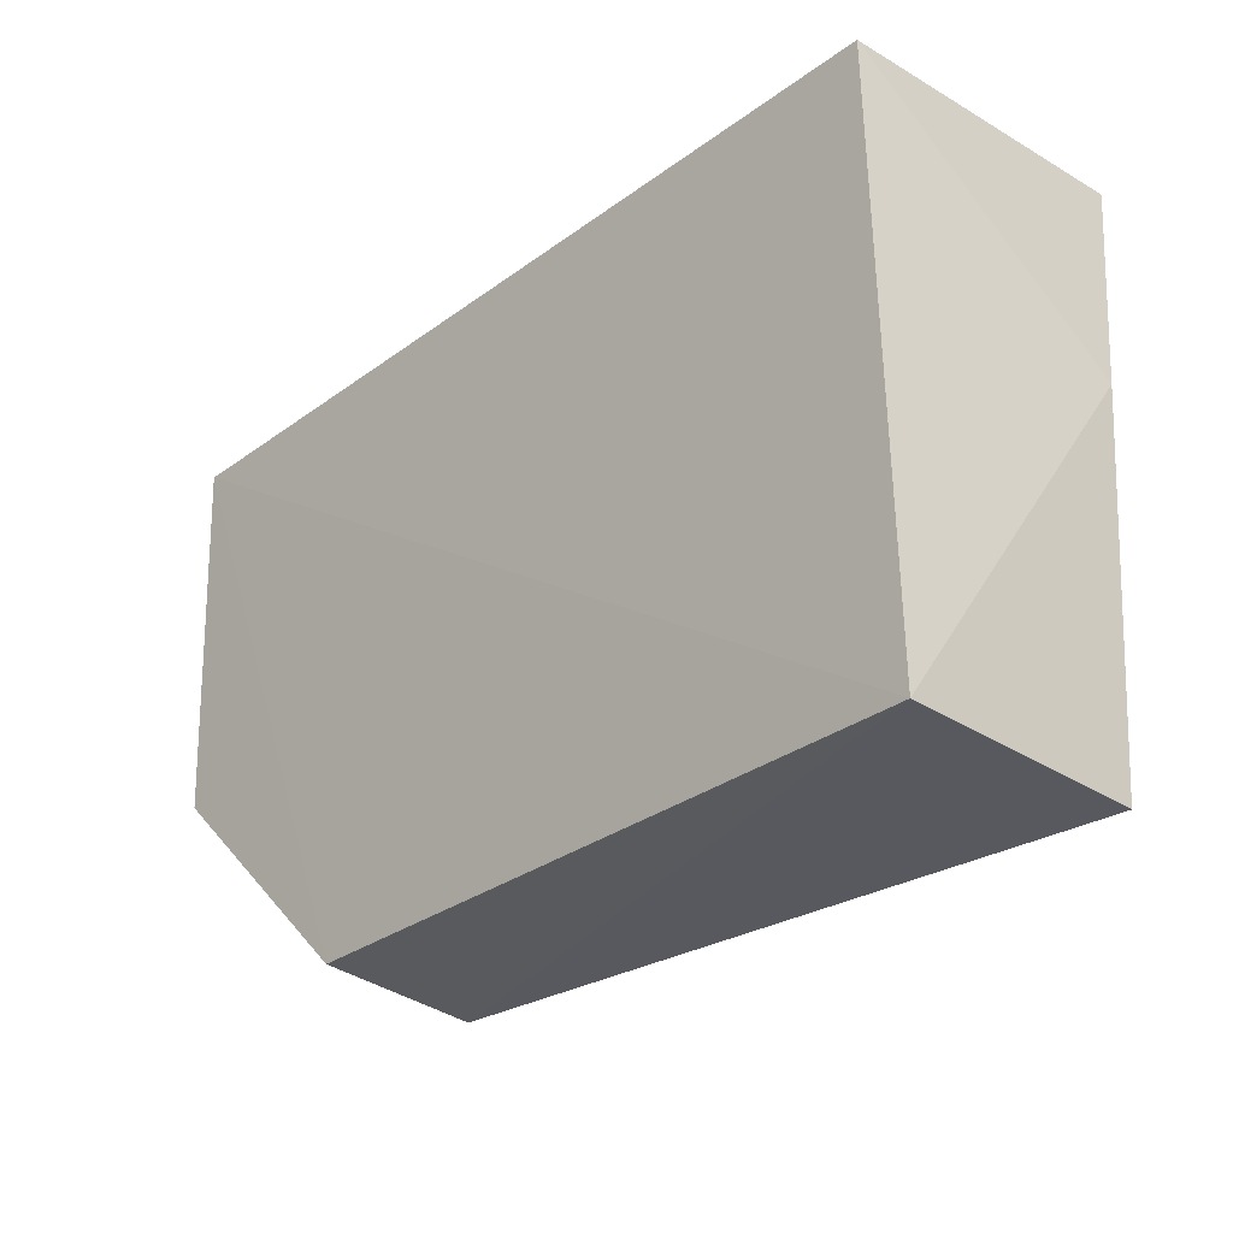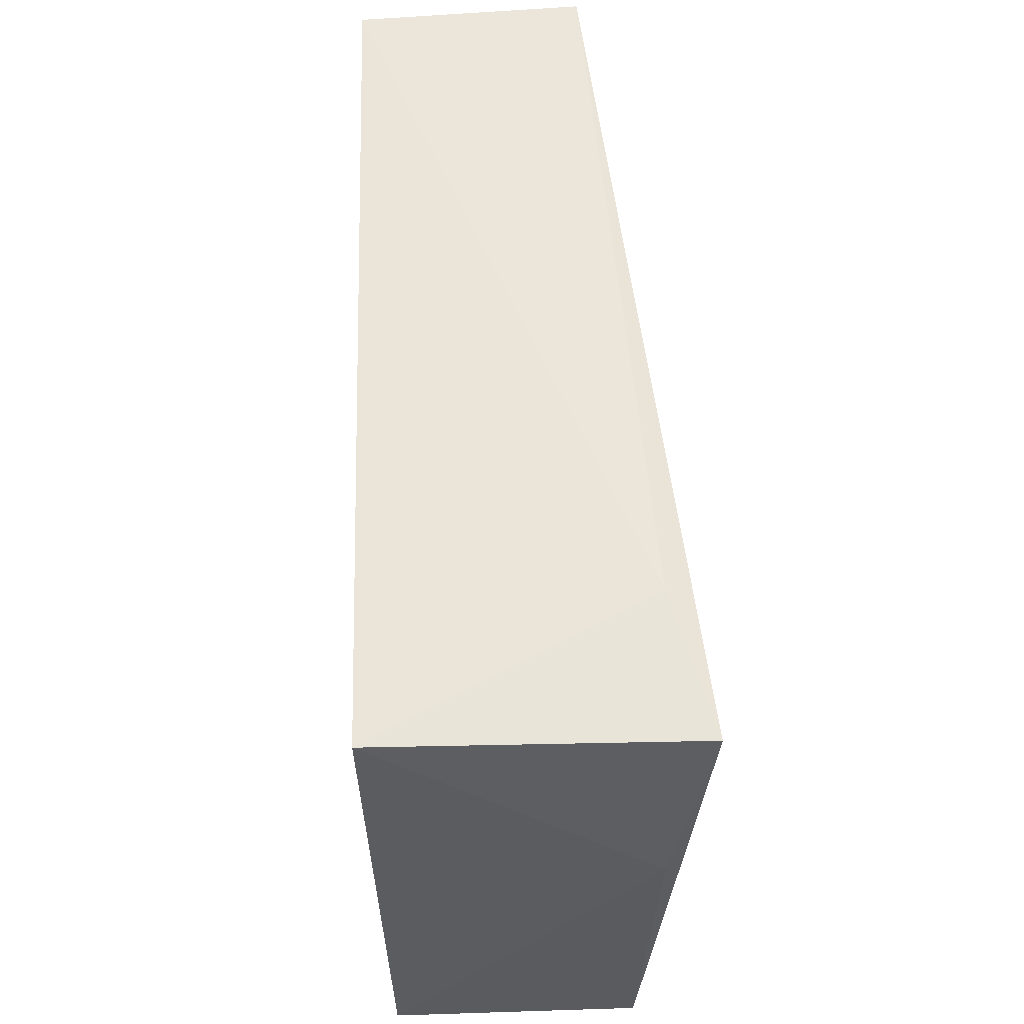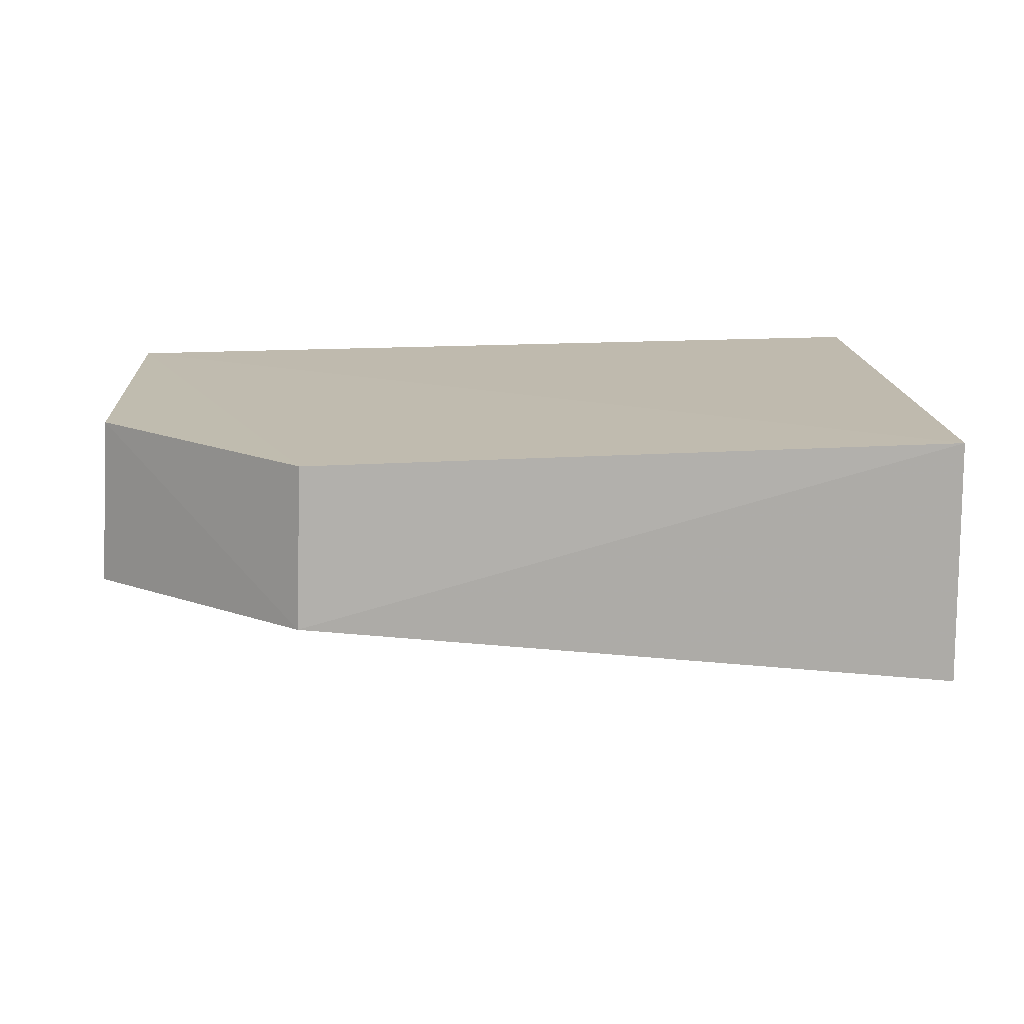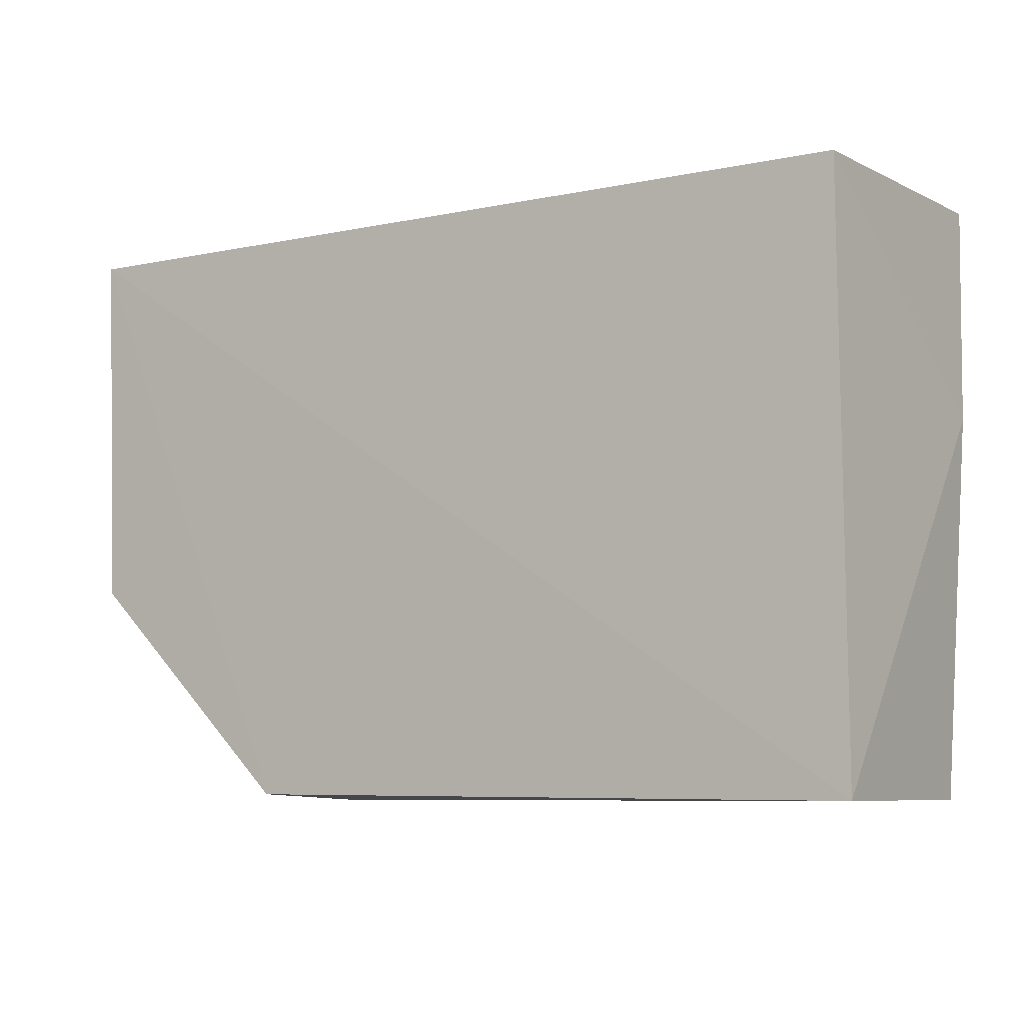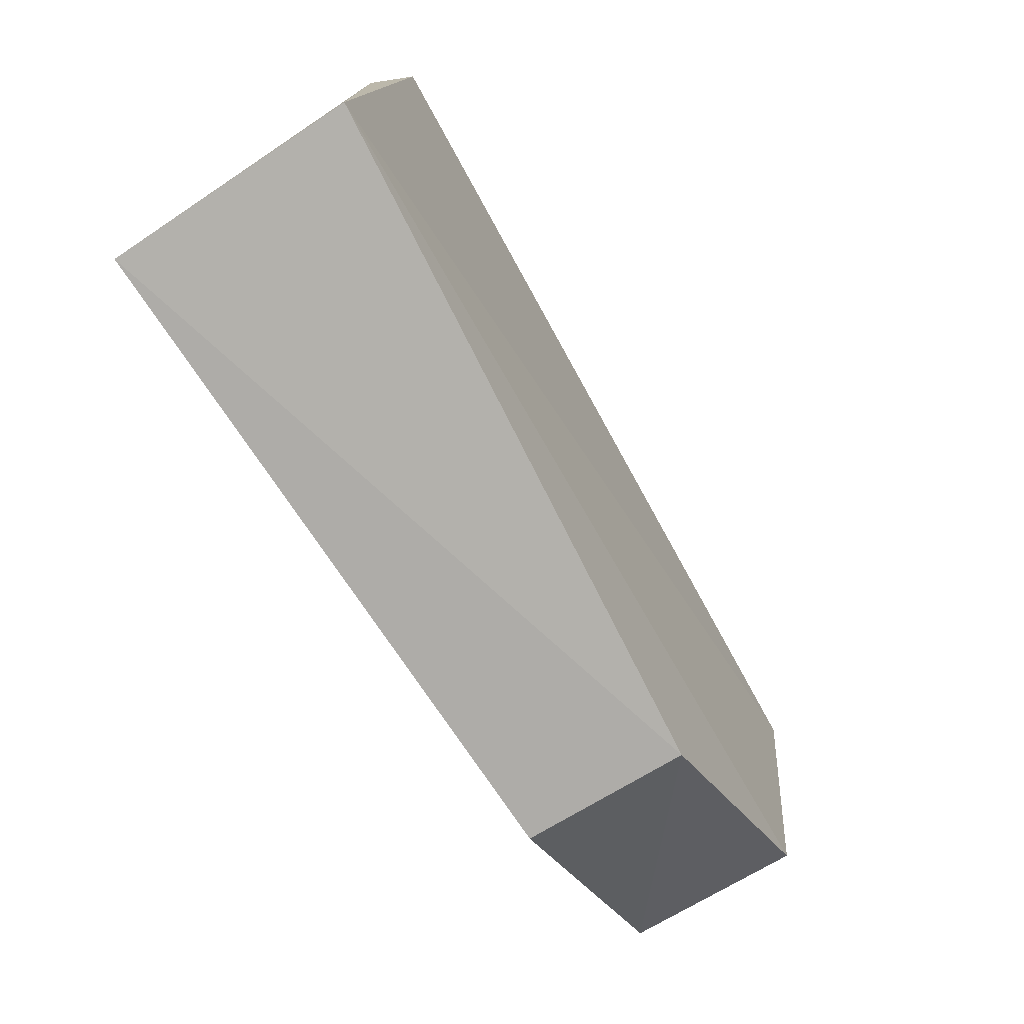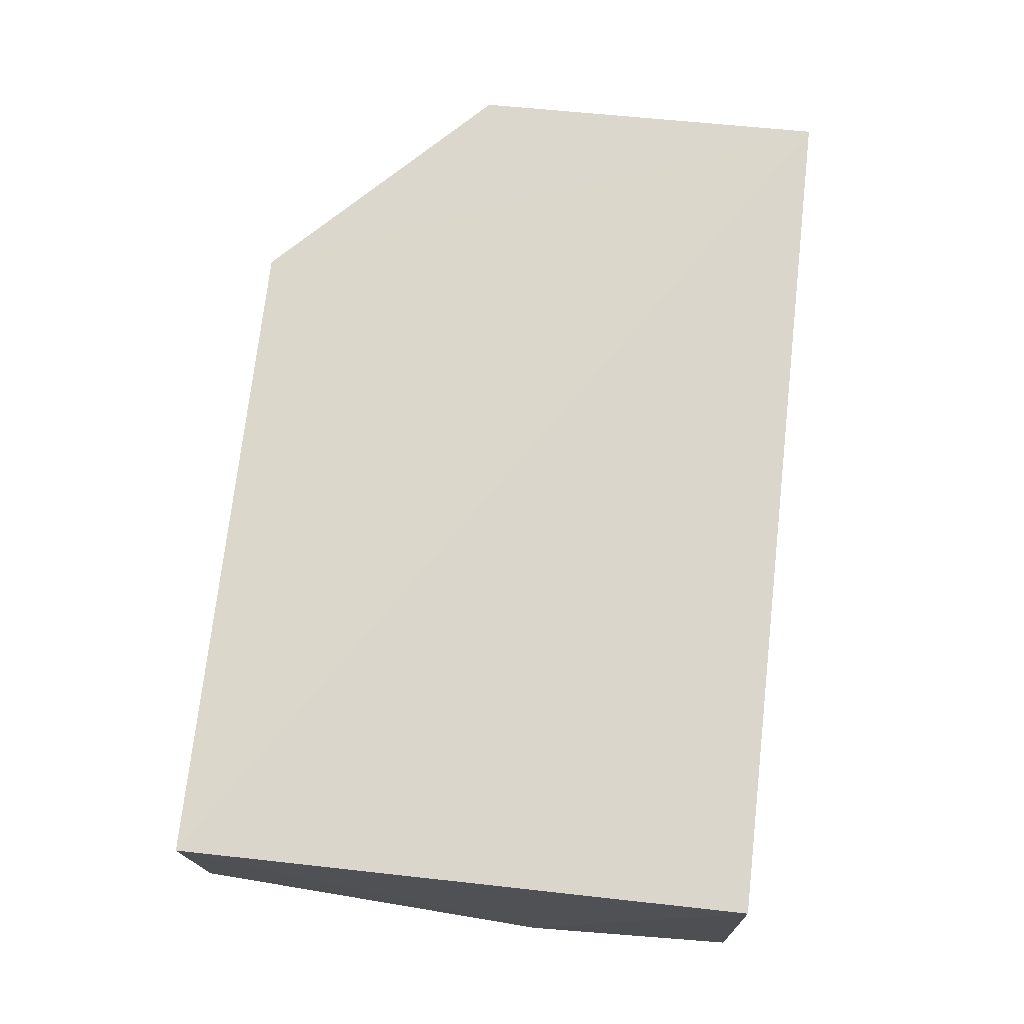
<metadata>
{"format":"obj","ext":"obj","renderer":"f3d","projection":"perspective","resolution":1024,"background":"white","views":[{"elev":-29.6,"azim":46.1,"up":"+Y"},{"elev":54.9,"azim":87.3,"up":"+Y"},{"elev":14.5,"azim":-3.1,"up":"+Z"},{"elev":-6.9,"azim":31.2,"up":"+Y"},{"elev":-79.1,"azim":123.0,"up":"+Y"},{"elev":74.5,"azim":96.4,"up":"+Z"}]}
</metadata>
<code>
v 0.1437 -0.02391 0.1641
v 0.1442 -0.02448 0.1129
v 0.1461 0.09831 0.1037
v -0.03731 0.0969 0.1636
v 0.006986 -0.02551 0.127
v 0.1435 0.09652 0.1664
v 0.1481 0.05299 0.1107
v 0.008165 -0.02378 0.1609
v -0.03852 0.09772 0.1165
v 0.1165 0.1 0.1109
v -0.03942 0.02142 0.1247
v -0.03724 0.0216 0.161
f 5 2 1
f 6 4 1
f 7 1 2
f 7 2 3
f 7 6 1
f 7 3 6
f 8 5 1
f 8 1 4
f 9 3 2
f 10 6 3
f 10 4 6
f 10 9 4
f 10 3 9
f 11 4 9
f 11 9 2
f 11 2 5
f 12 8 4
f 12 4 11
f 12 11 5
f 12 5 8

</code>
